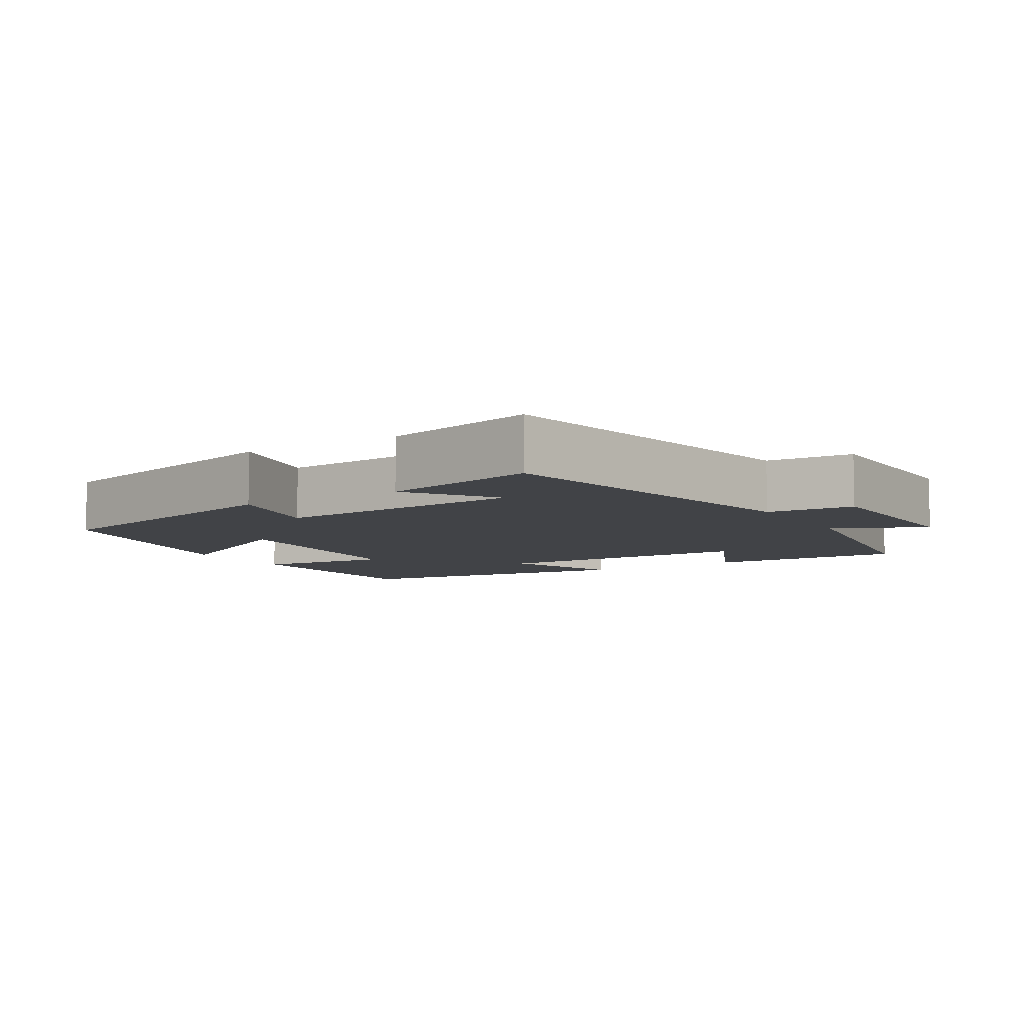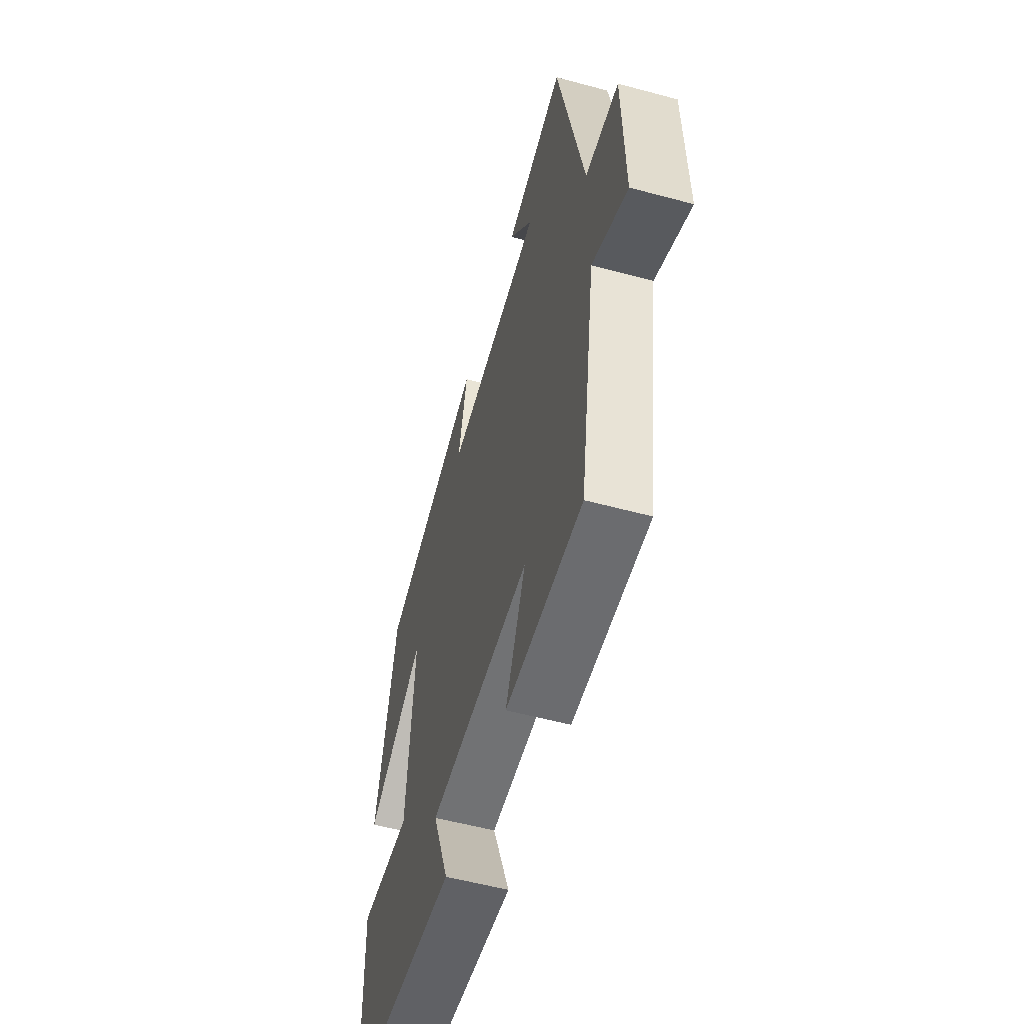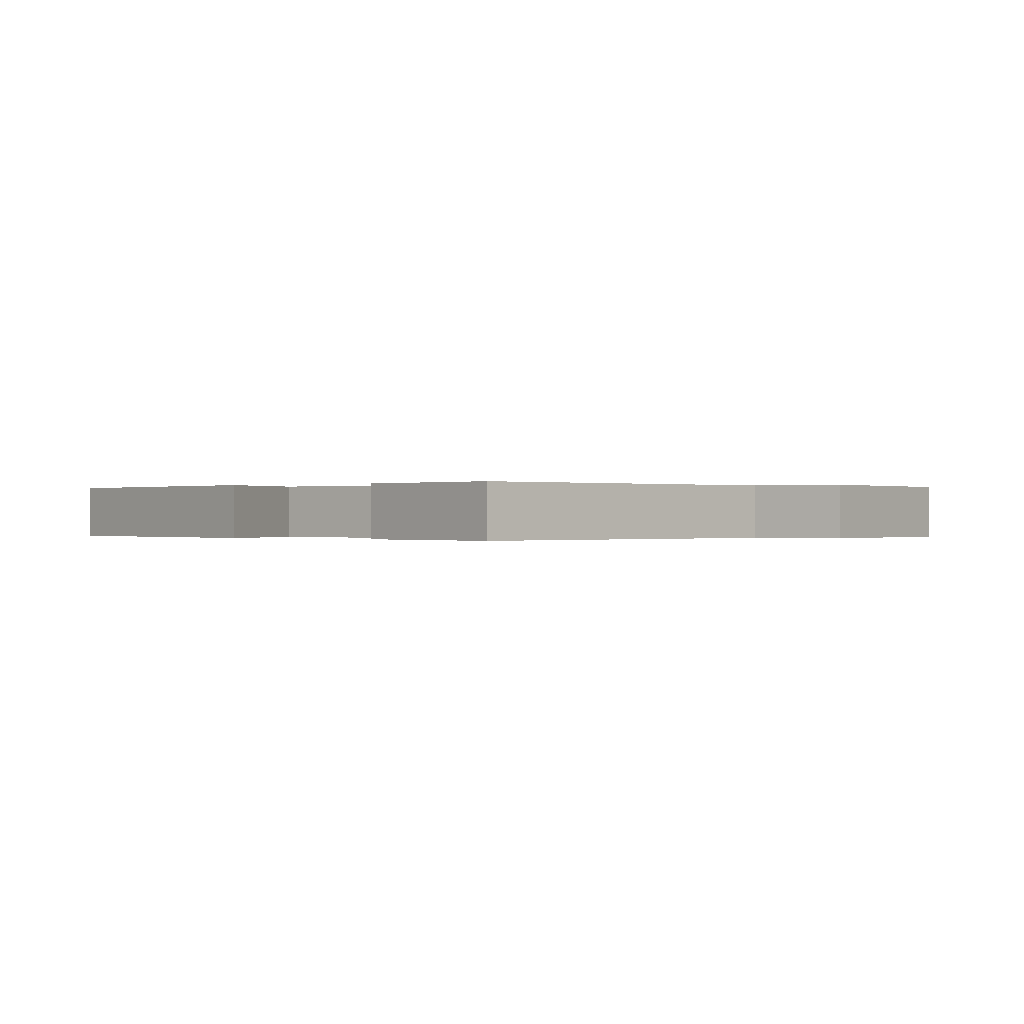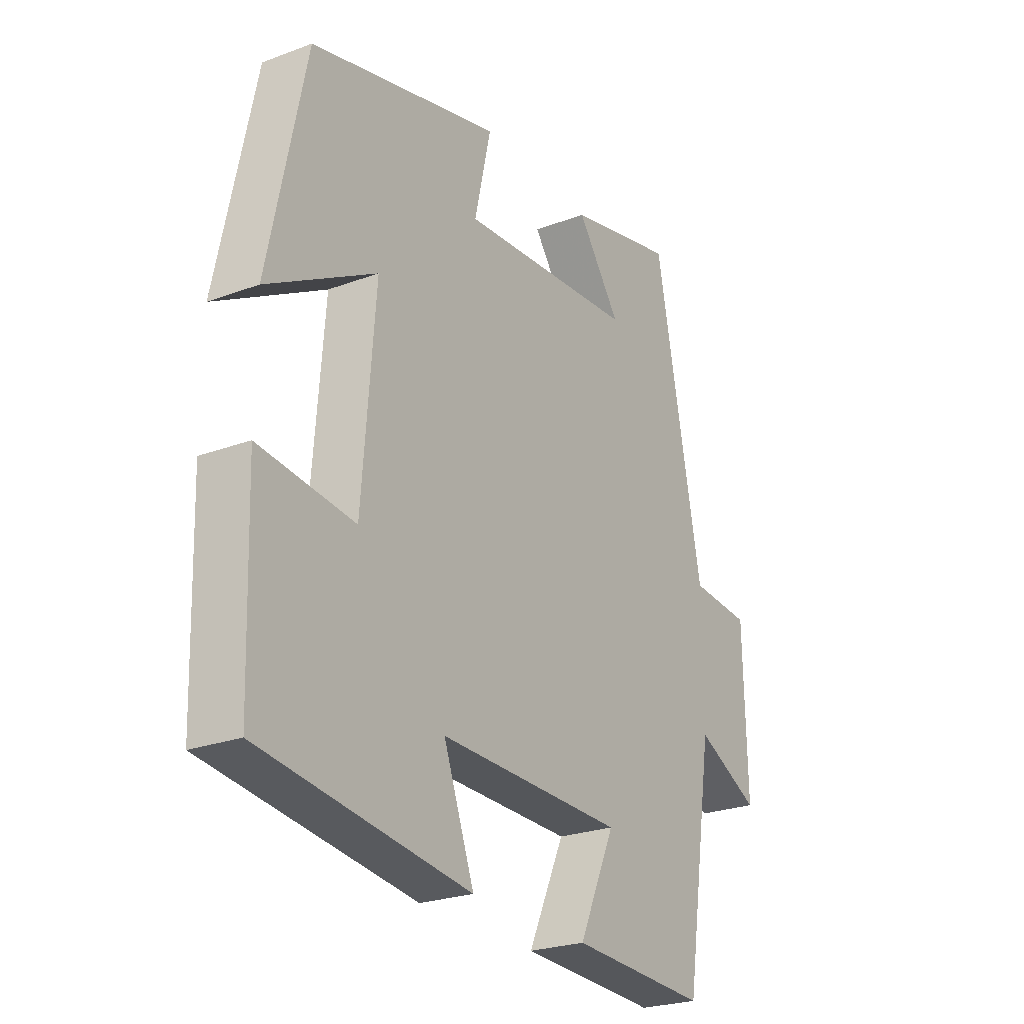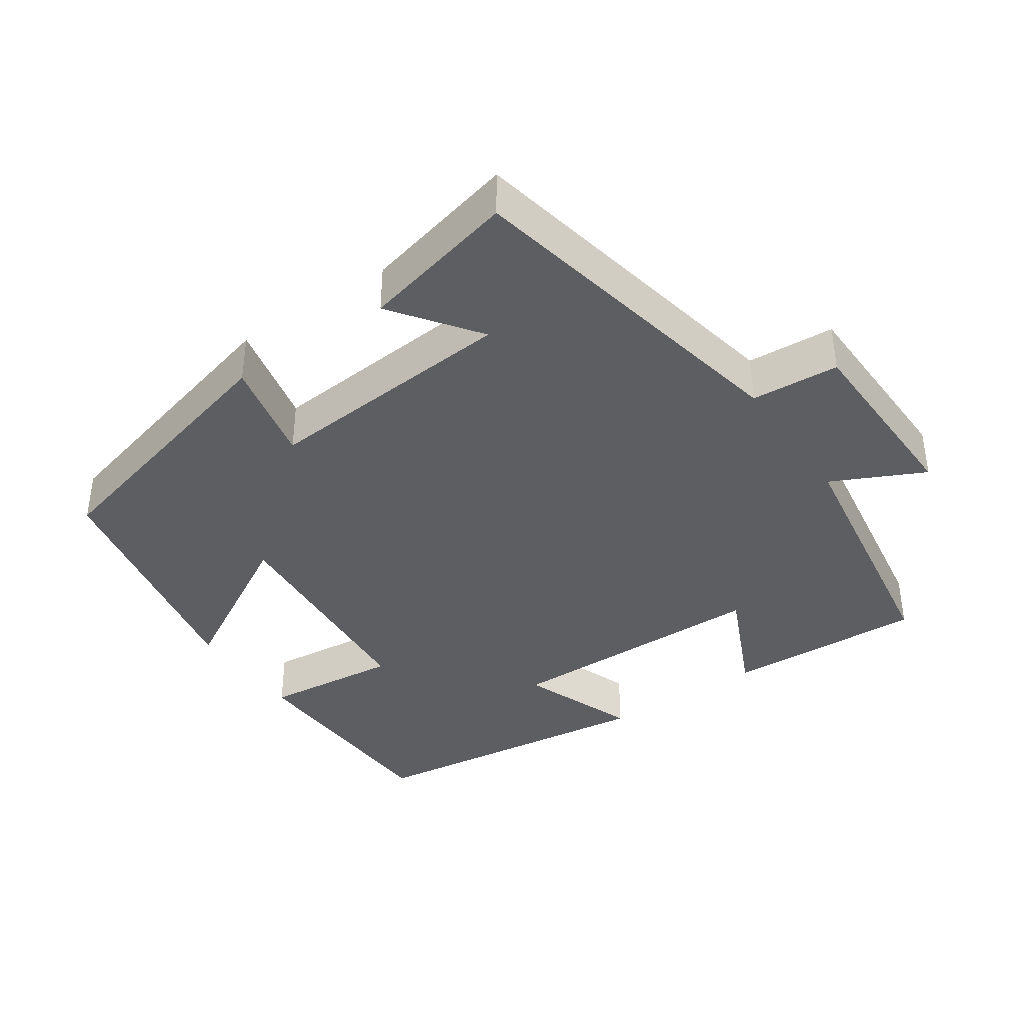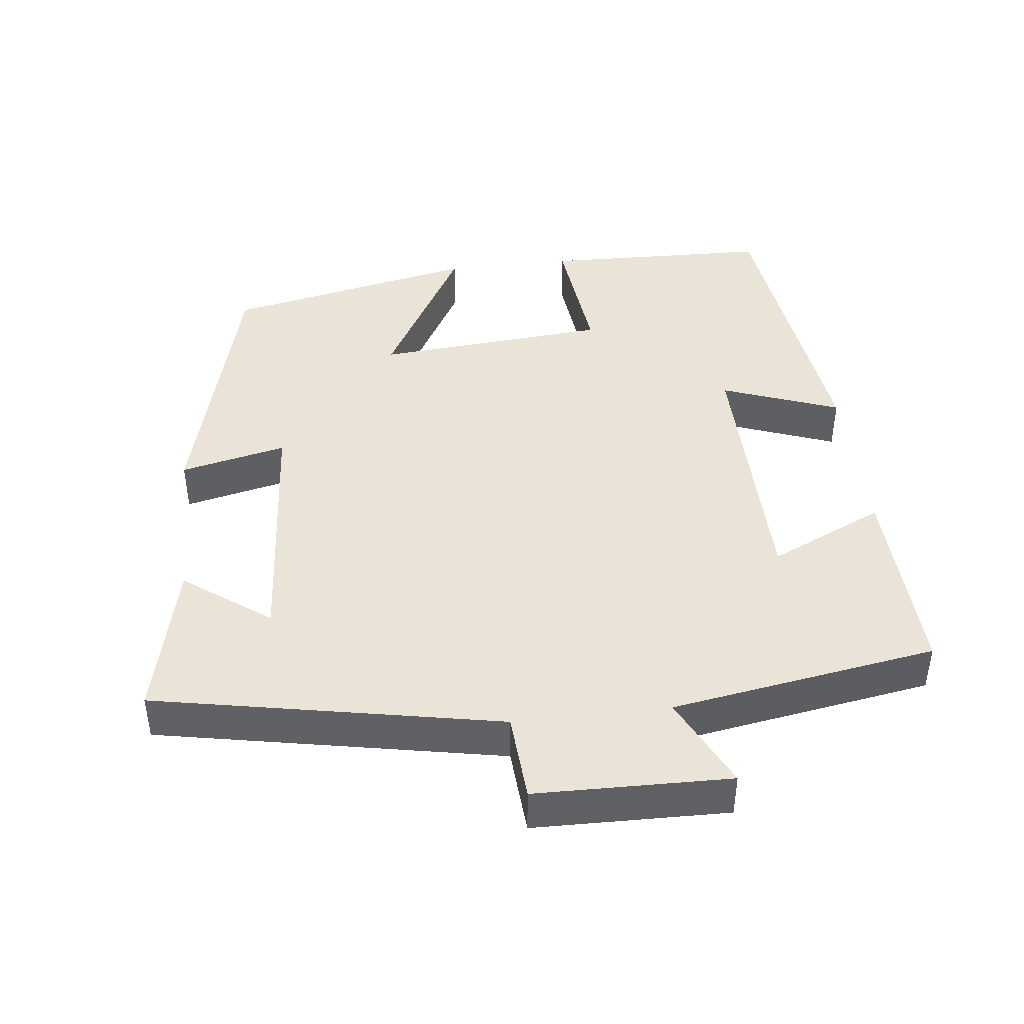
<metadata>
{"format":"obj","ext":"obj","renderer":"f3d","projection":"perspective","resolution":1024,"background":"white","views":[{"elev":-7.3,"azim":31.5,"up":"+Y"},{"elev":-56.0,"azim":74.2,"up":"+Z"},{"elev":-0.1,"azim":35.4,"up":"+Y"},{"elev":-24.9,"azim":-58.6,"up":"+Z"},{"elev":-38.7,"azim":34.5,"up":"+Y"},{"elev":43.3,"azim":83.3,"up":"+Y"}]}
</metadata>
<code>
v 0.406 0.07 0.552
v 0.5 0.07 0.074
v 0.622 0.07 0.066
v 0.628 0.07 -0.204
v 0.5 0.07 -0.142
v 0.441 0.07 -0.511
v 0.164 0.07 -0.5
v 0.237 0.07 -0.341
v -0.135 0.07 -0.337
v -0.074 0.07 -0.5
v -0.49 0.07 -0.447
v -0.5 0.07 -0.131
v -0.31 0.07 -0.151
v -0.284 0.07 0.173
v -0.5 0.07 0.051
v -0.427 0.07 0.401
v -0.047 0.07 0.5
v -0.08 0.07 0.353
v 0.274 0.07 0.381
v 0.187 0.07 0.5
v 0.406 0 0.552
v 0.5 0 0.074
v 0.622 0 0.066
v 0.628 0 -0.204
v 0.5 0 -0.142
v 0.441 0 -0.511
v 0.164 0 -0.5
v 0.237 0 -0.341
v -0.135 0 -0.337
v -0.074 0 -0.5
v -0.49 0 -0.447
v -0.5 0 -0.131
v -0.31 0 -0.151
v -0.284 0 0.173
v -0.5 0 0.051
v -0.427 0 0.401
v -0.047 0 0.5
v -0.08 0 0.353
v 0.274 0 0.381
v 0.187 0 0.5
f 19 20 1 2
f 18 19 2
f 16 17 18
f 15 16 18
f 14 15 18
f 13 14 18 2
f 11 12 13
f 10 11 13
f 9 10 13
f 13 2 3
f 9 13 3
f 8 9 3
f 5 6 7 8
f 5 8 3
f 3 4 5
f 22 21 40 39
f 22 39 38
f 38 37 36
f 38 36 35
f 38 35 34
f 22 38 34 33
f 33 32 31
f 33 31 30
f 33 30 29
f 23 22 33
f 23 33 29
f 23 29 28
f 28 27 26 25
f 23 28 25
f 25 24 23
f 1 21 22 2
f 2 22 23 3
f 3 23 24 4
f 4 24 25 5
f 5 25 26 6
f 6 26 27 7
f 7 27 28 8
f 8 28 29 9
f 9 29 30 10
f 10 30 31 11
f 11 31 32 12
f 12 32 33 13
f 13 33 34 14
f 14 34 35 15
f 15 35 36 16
f 16 36 37 17
f 17 37 38 18
f 18 38 39 19
f 19 39 40 20
f 20 40 21 1

</code>
